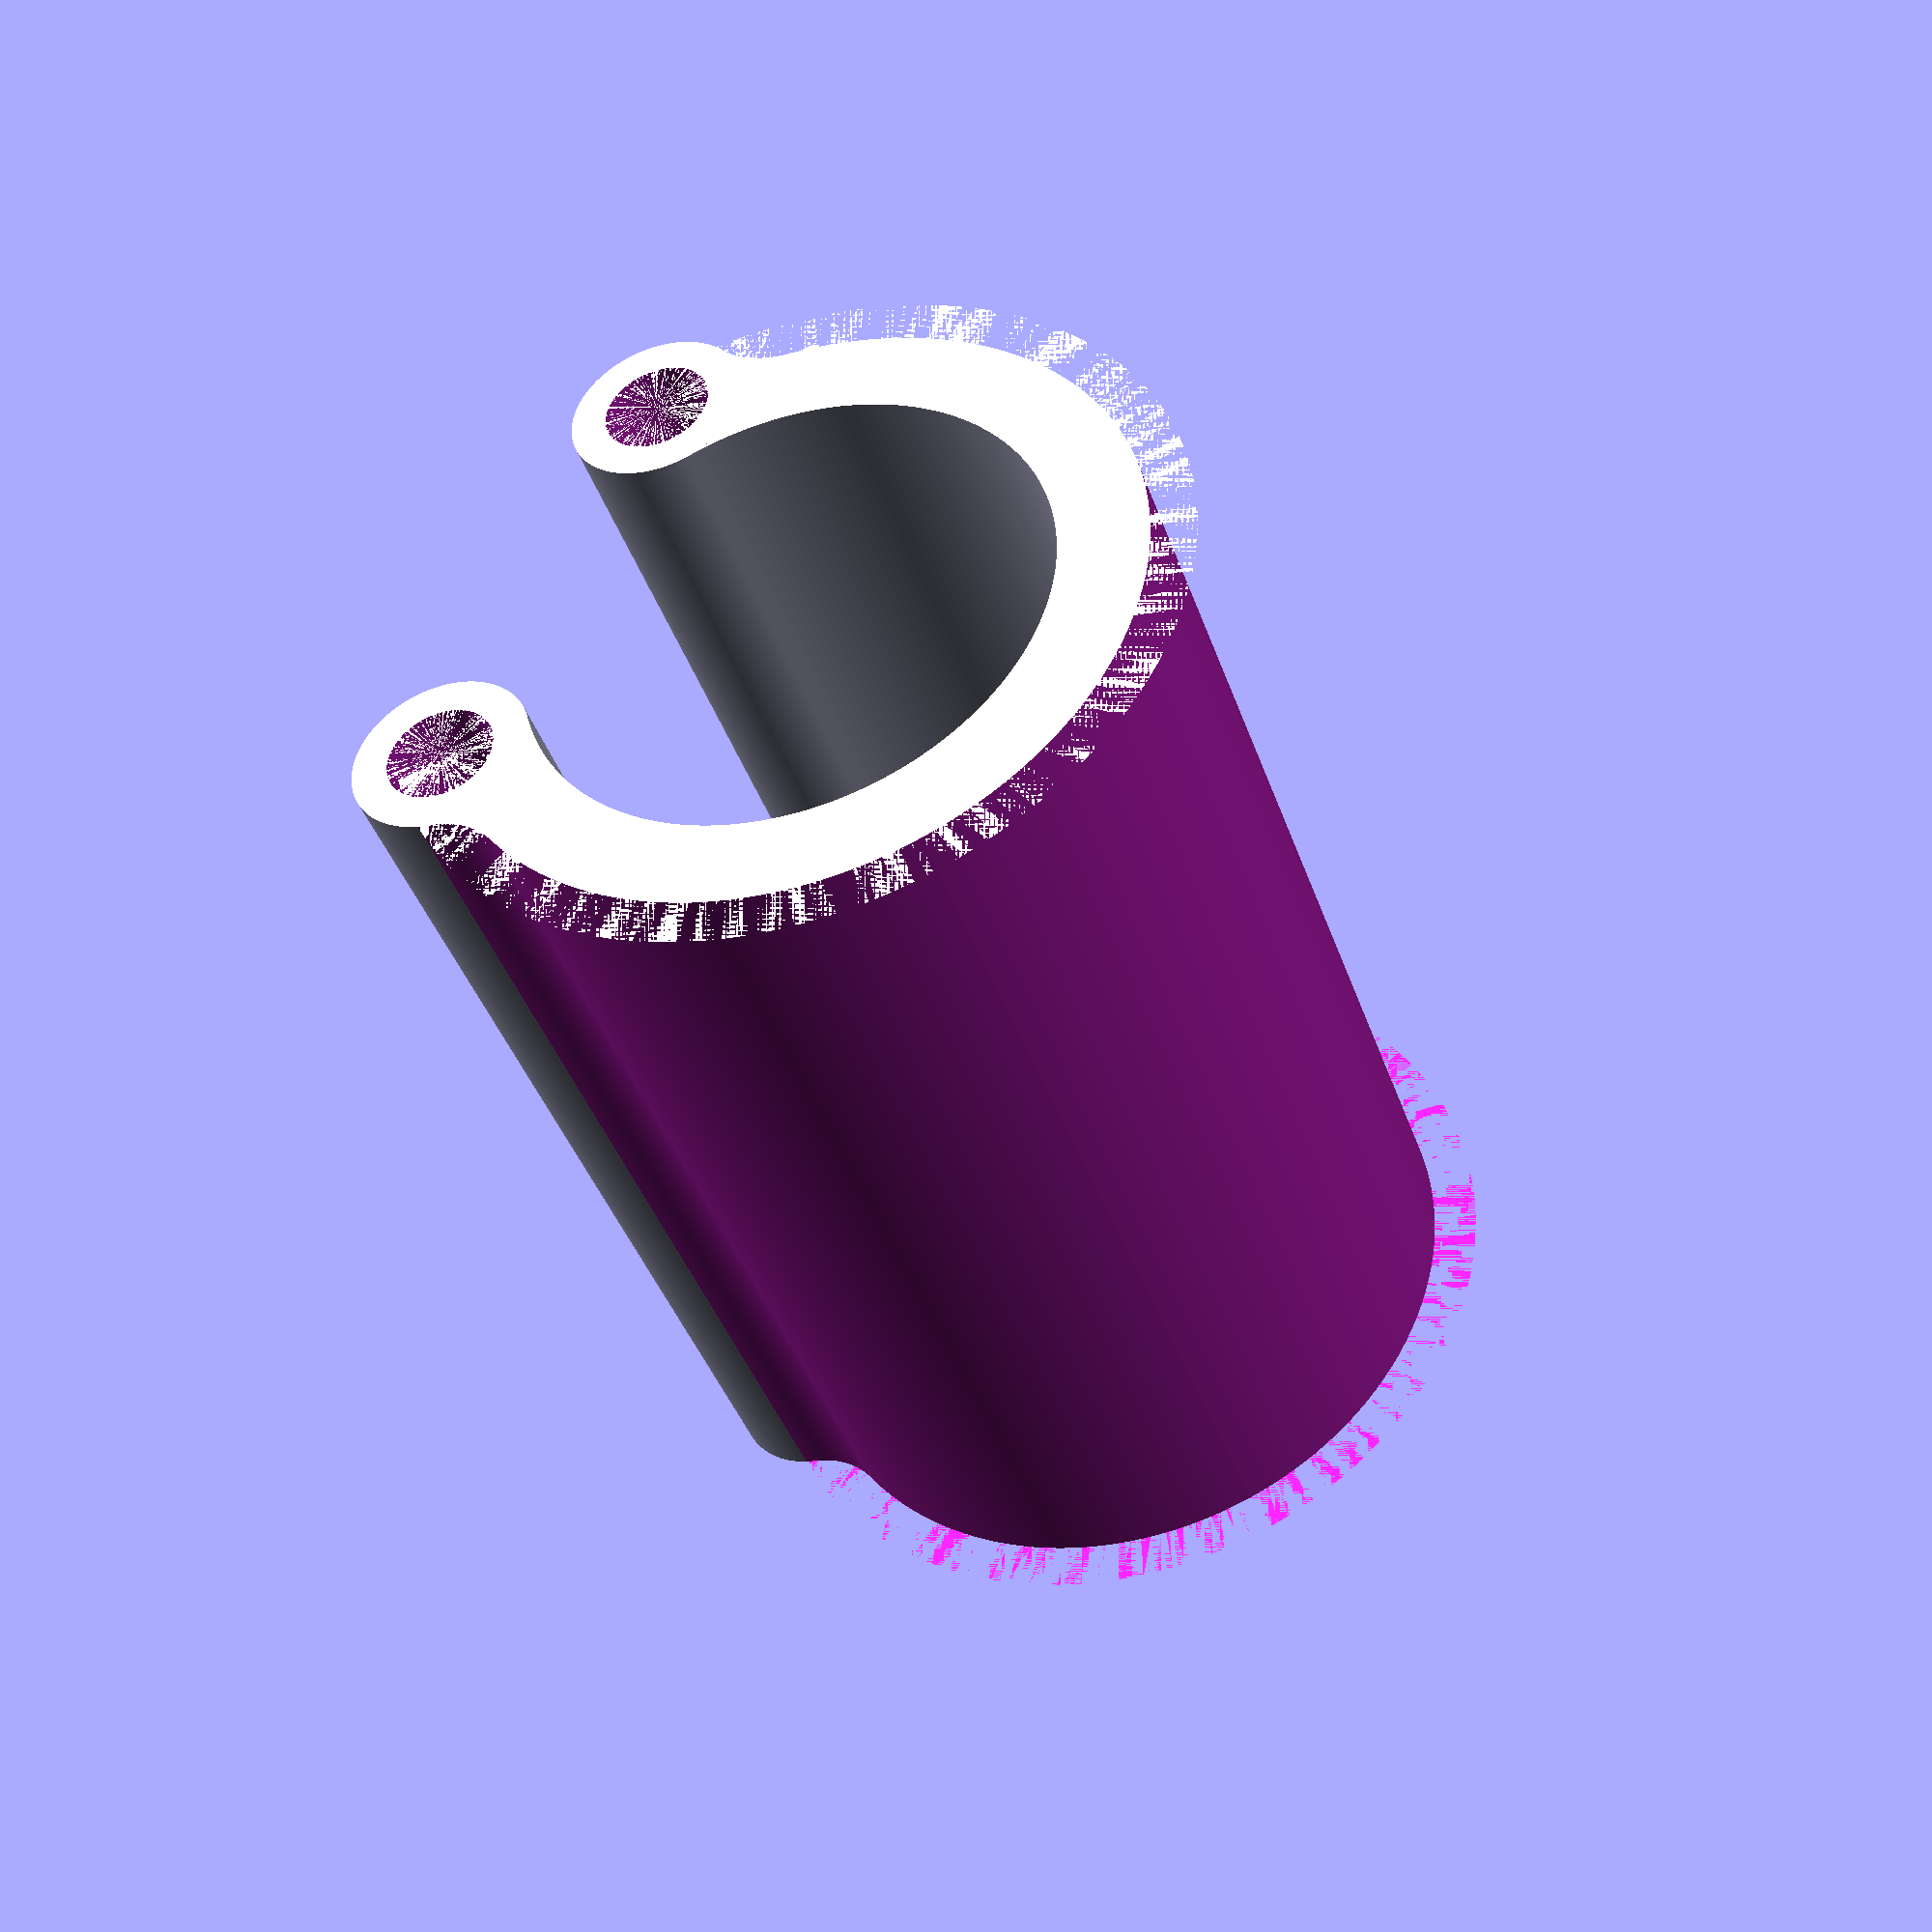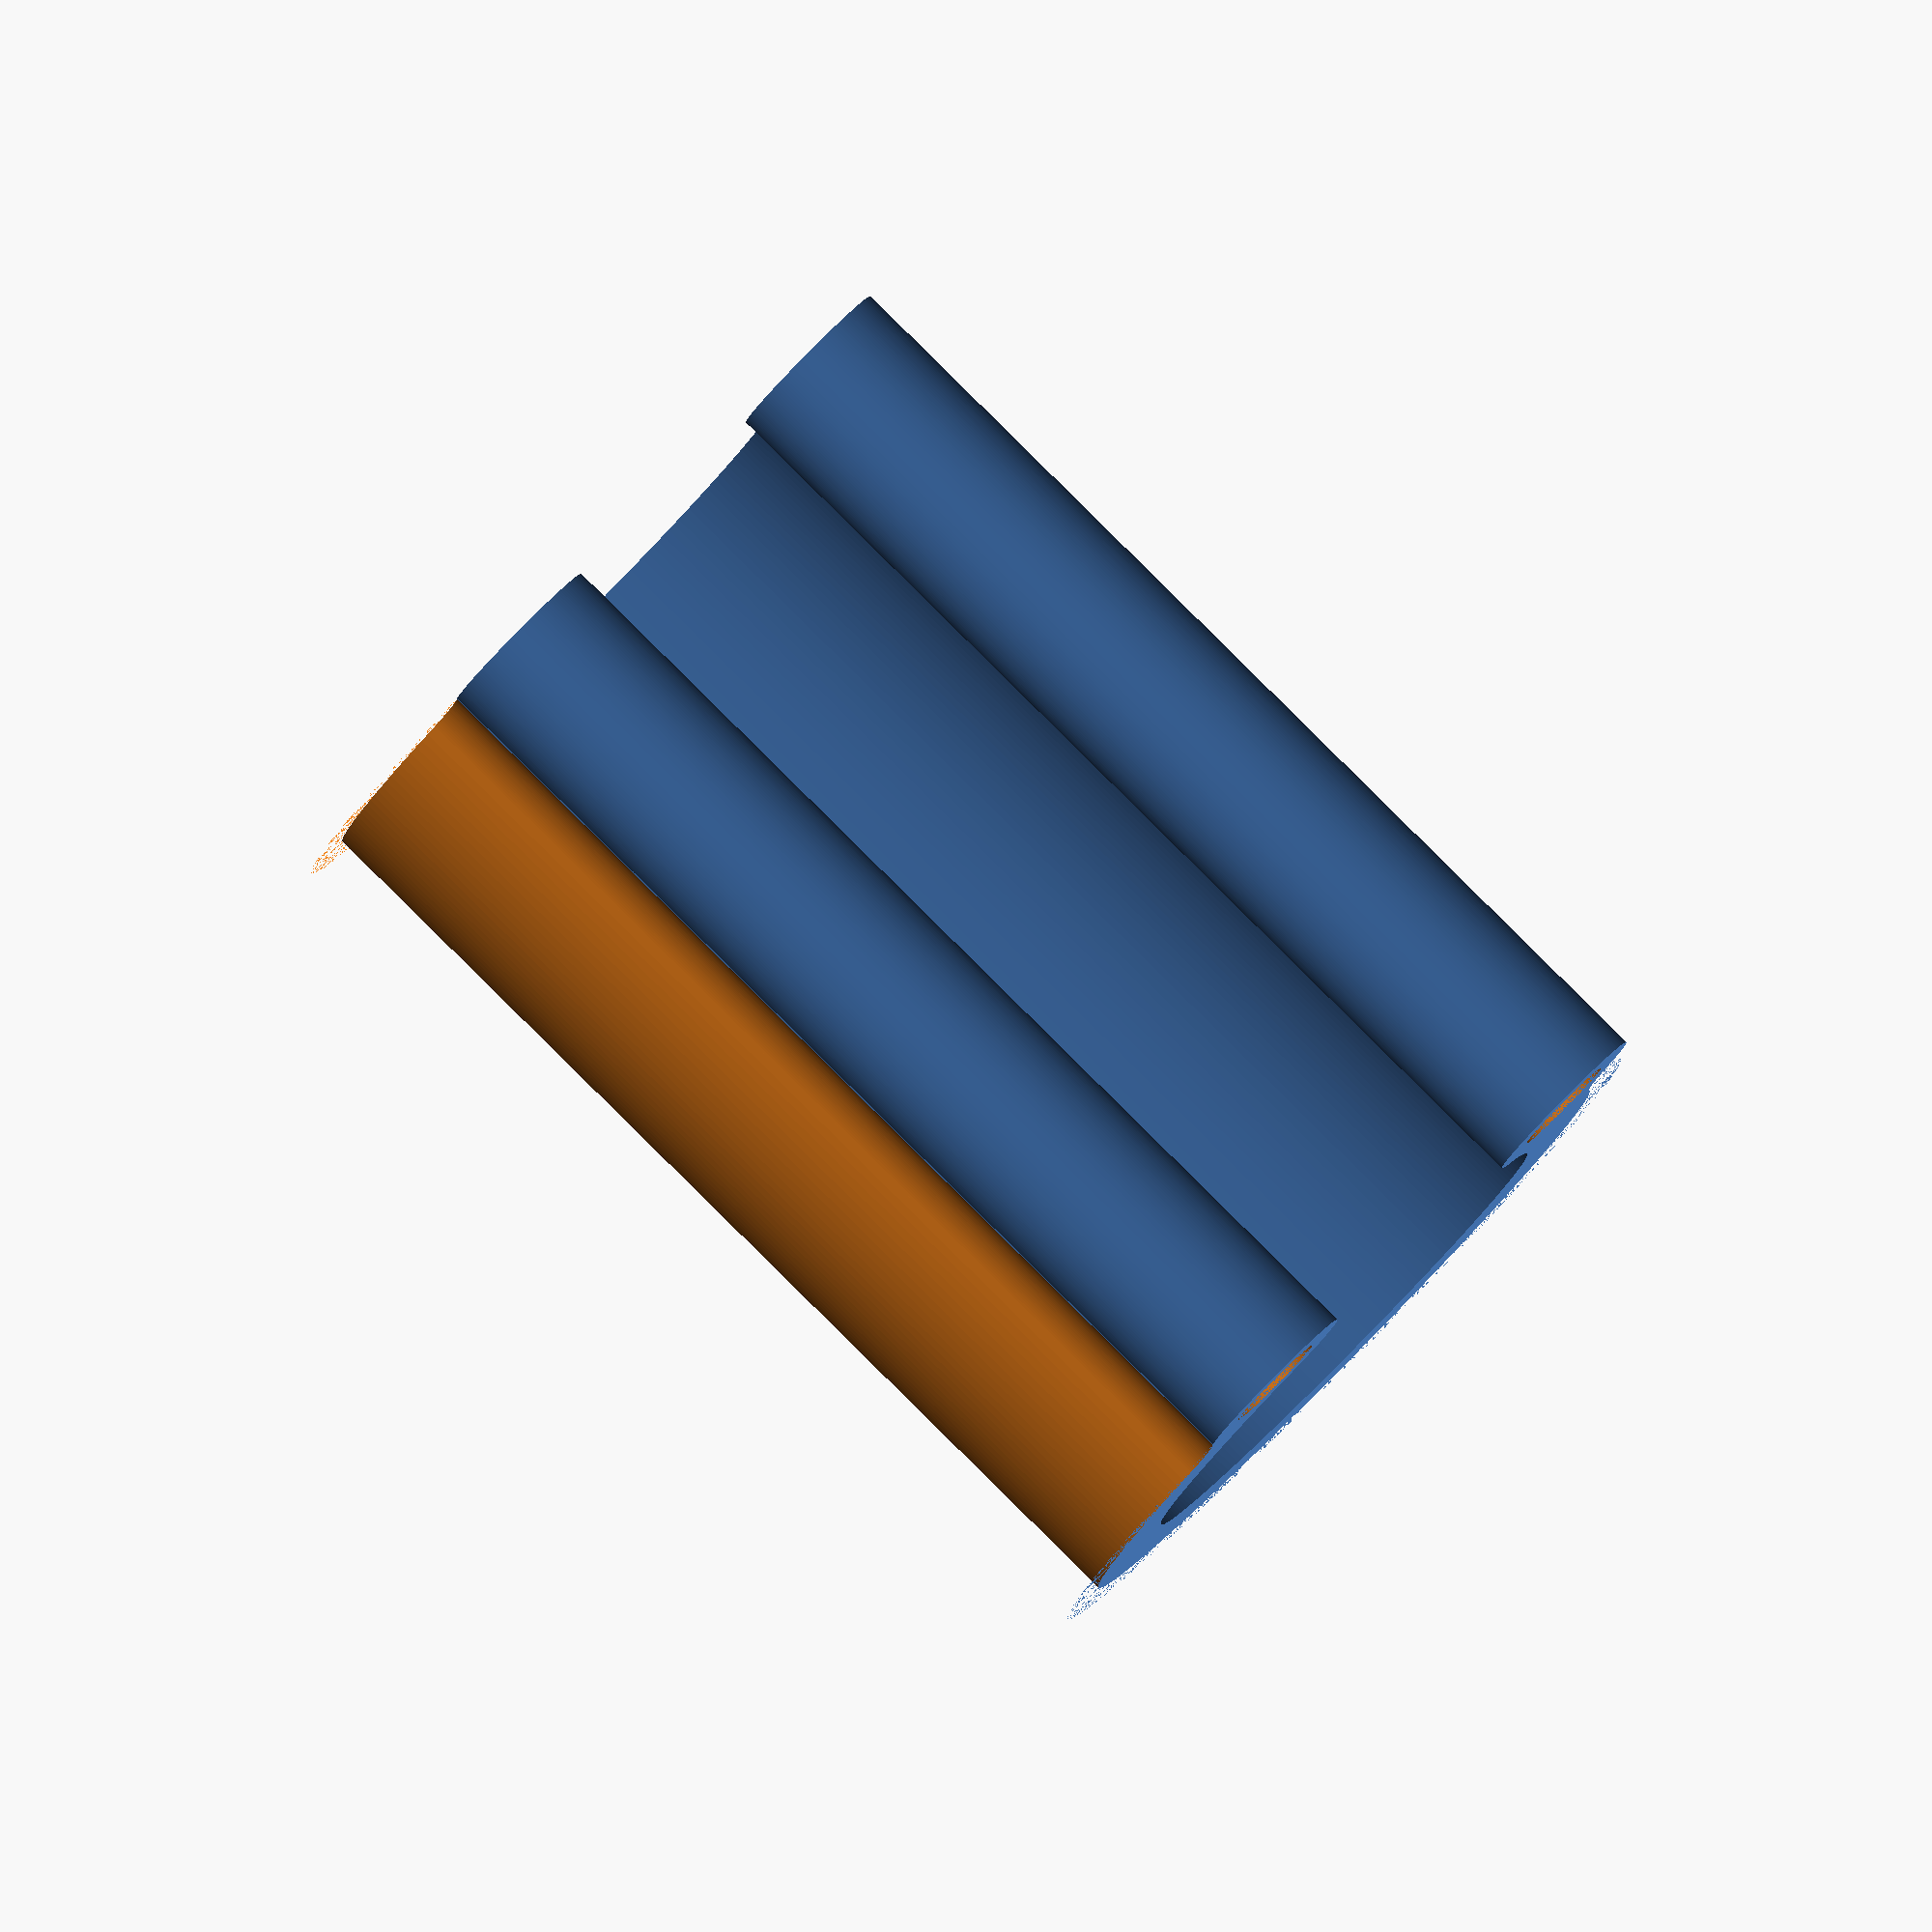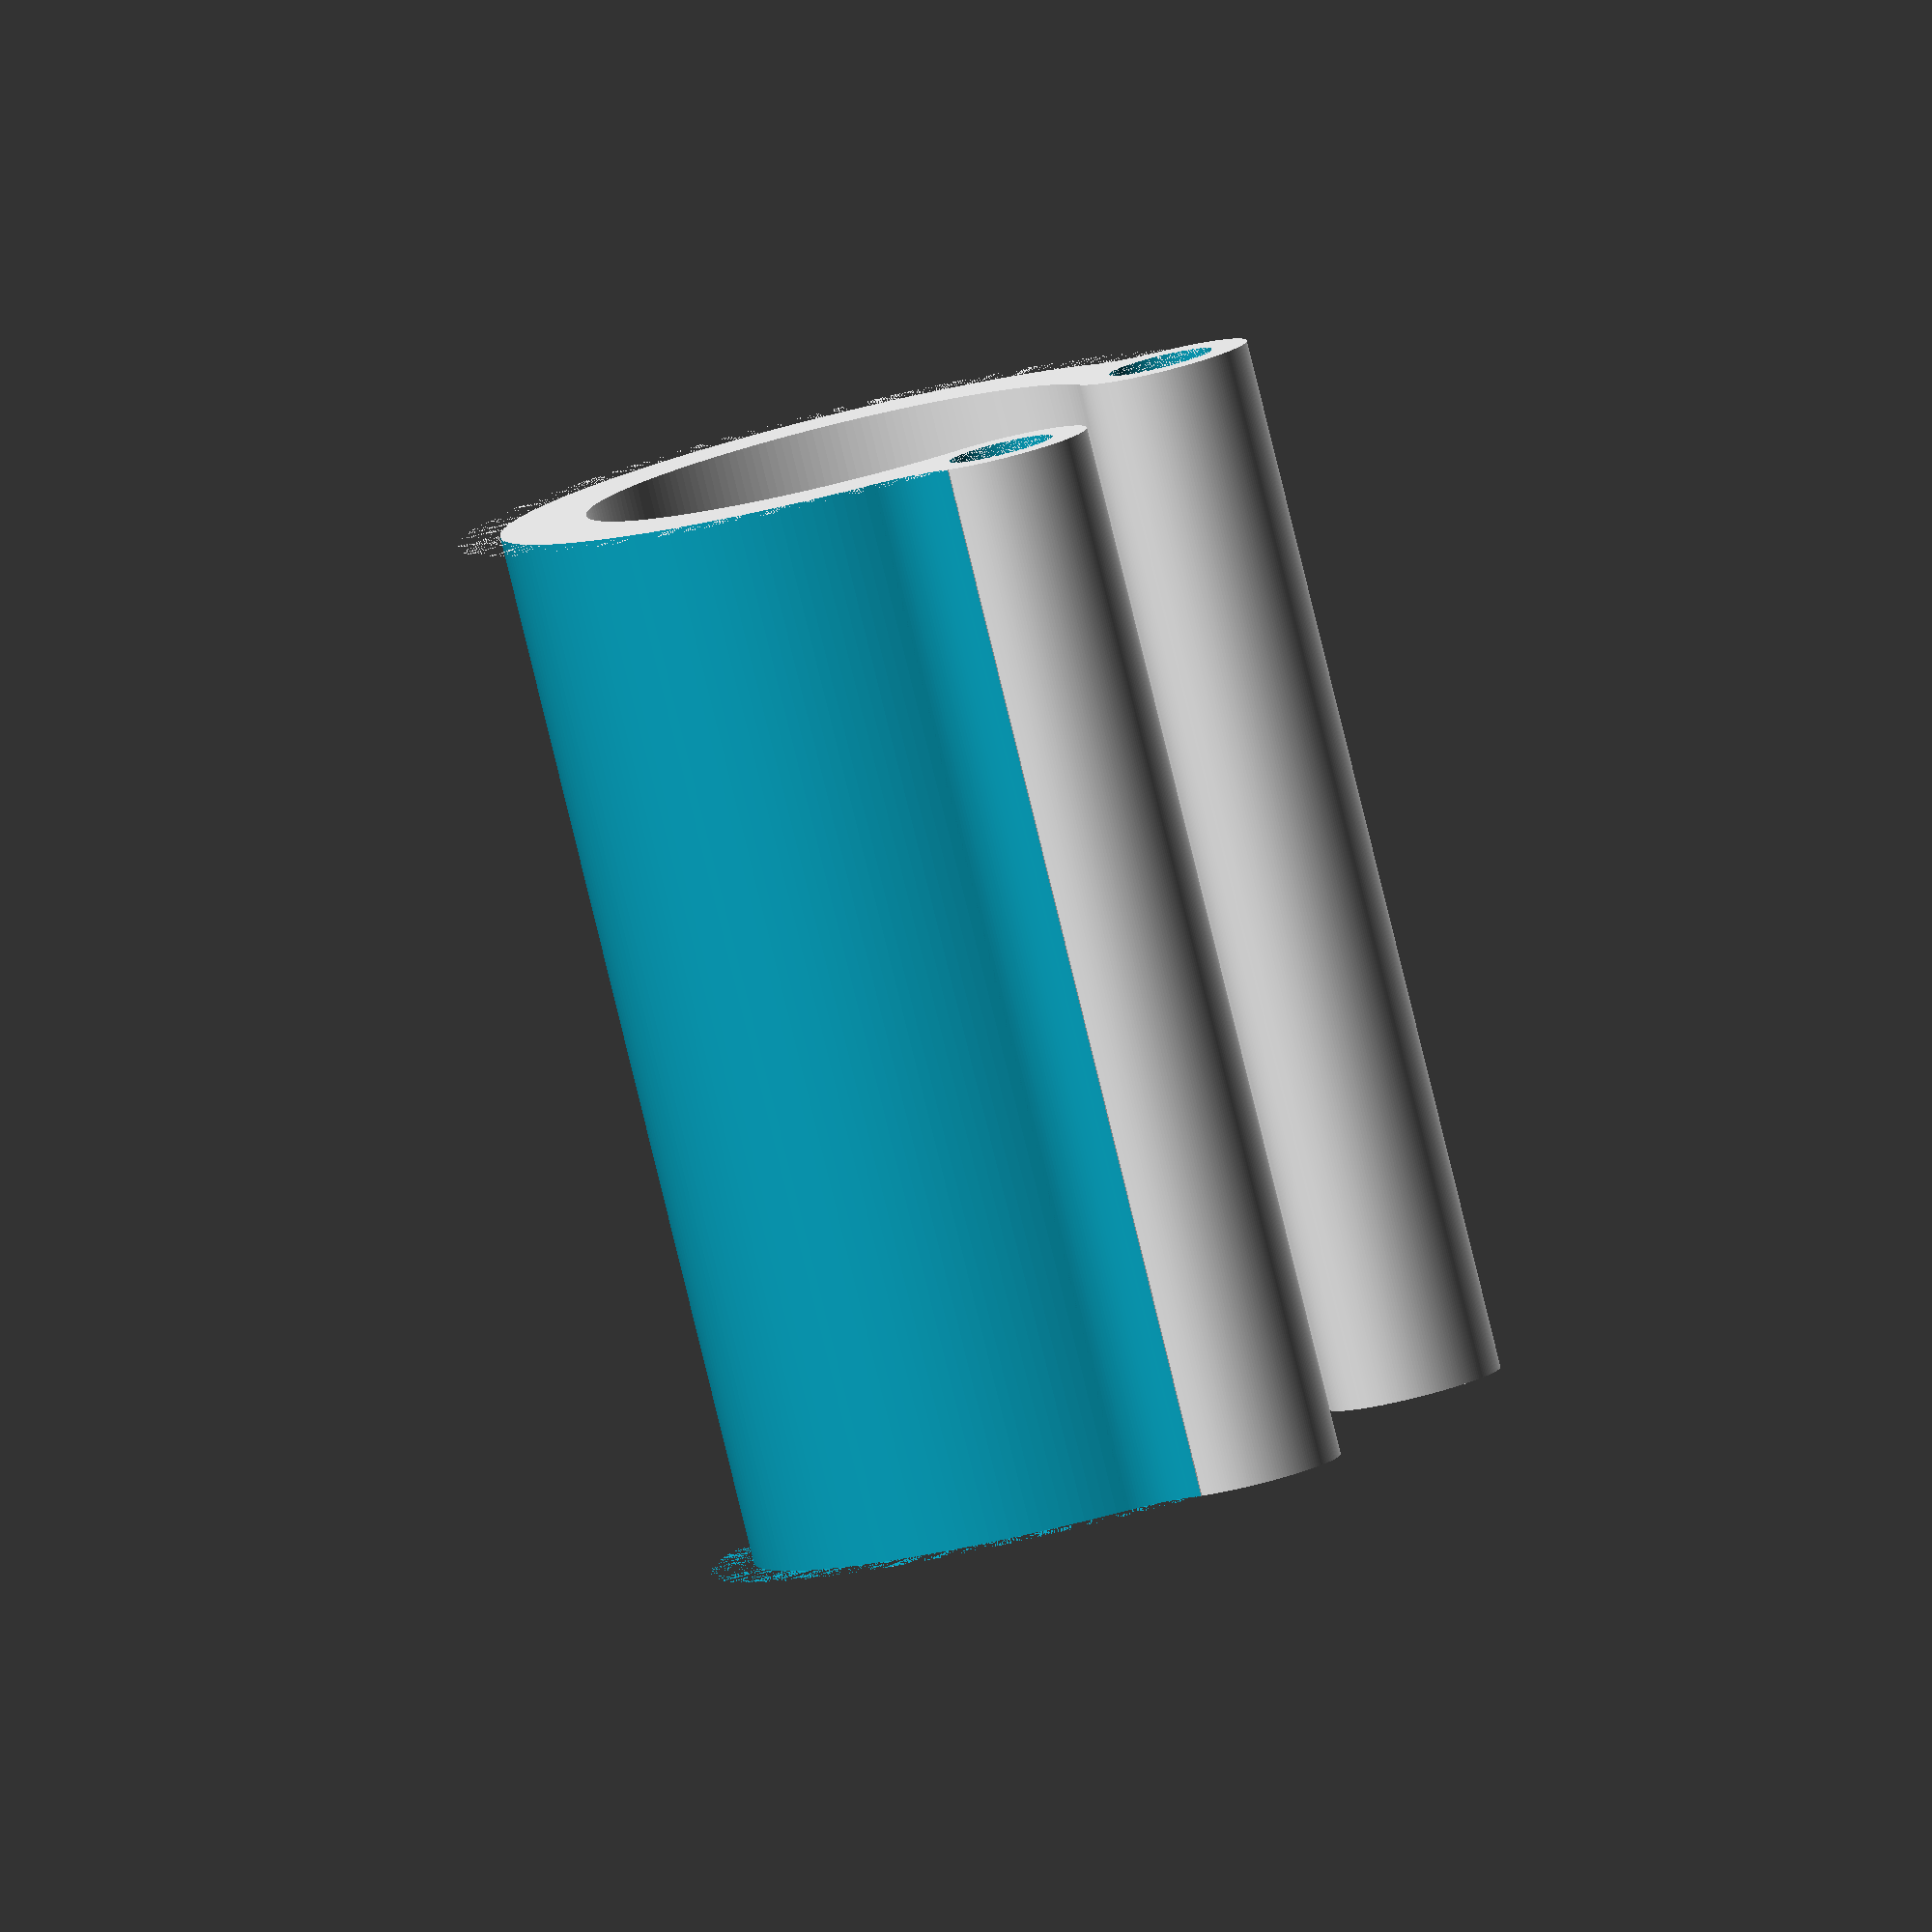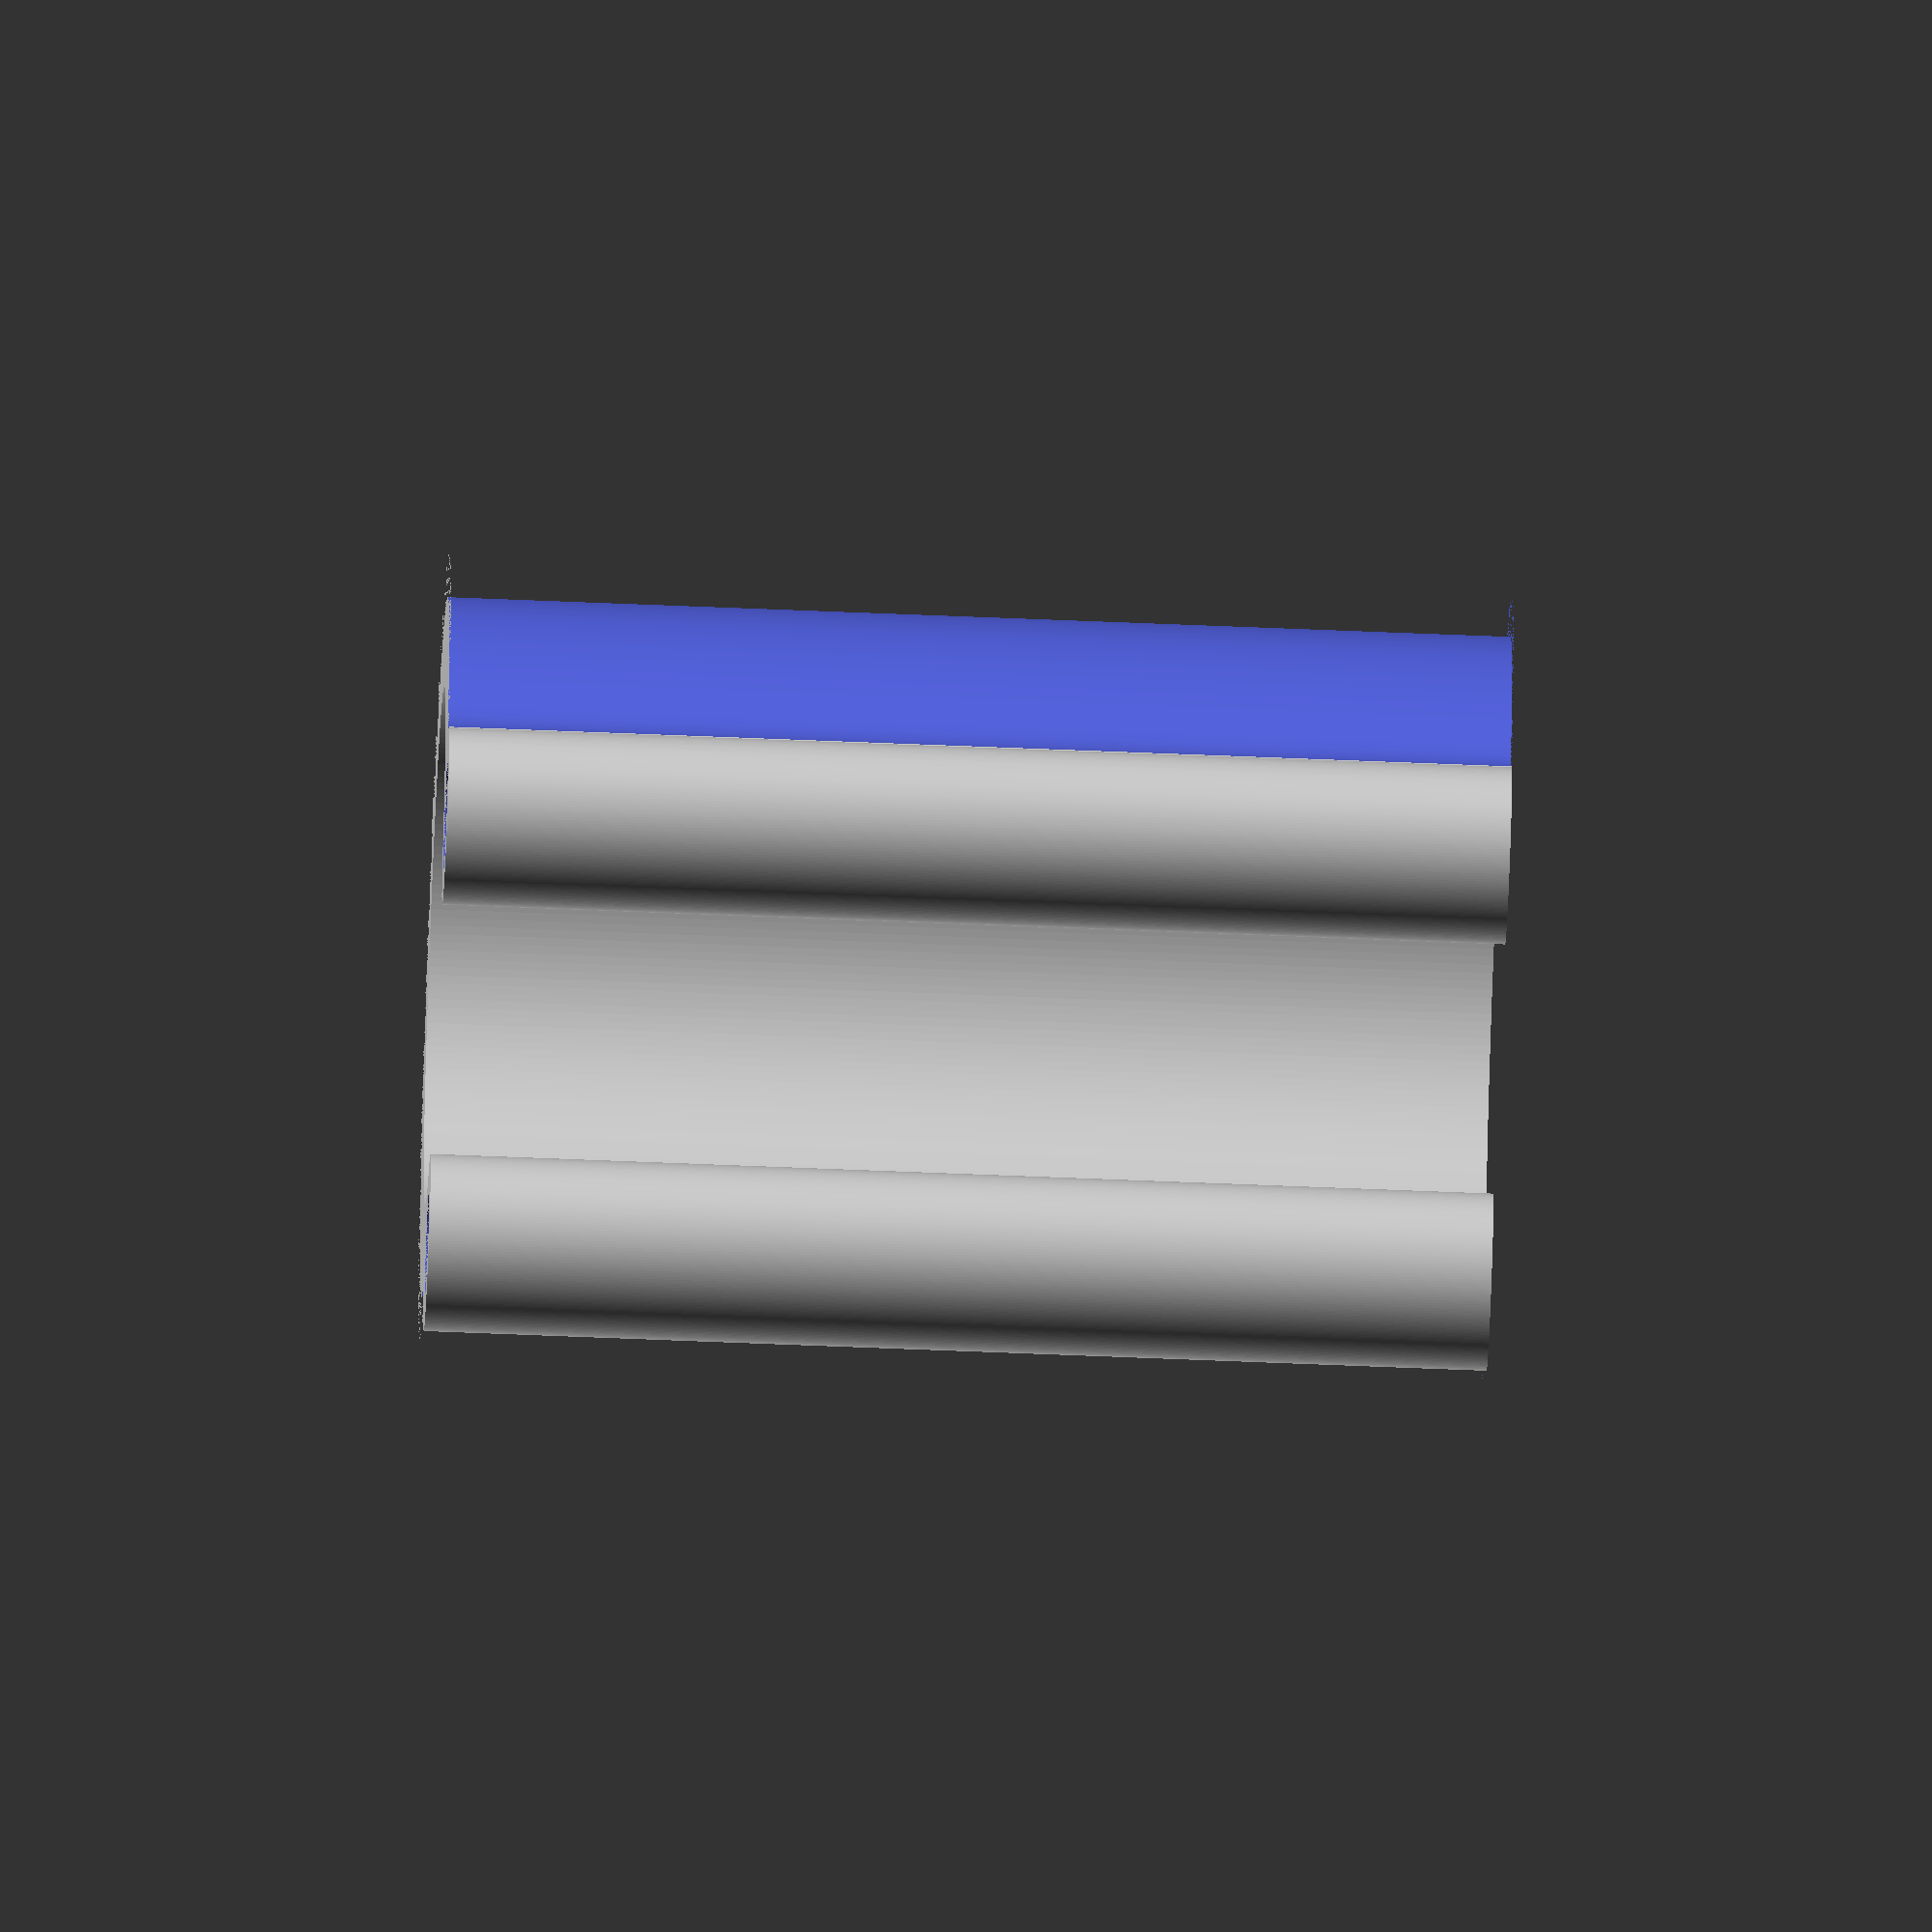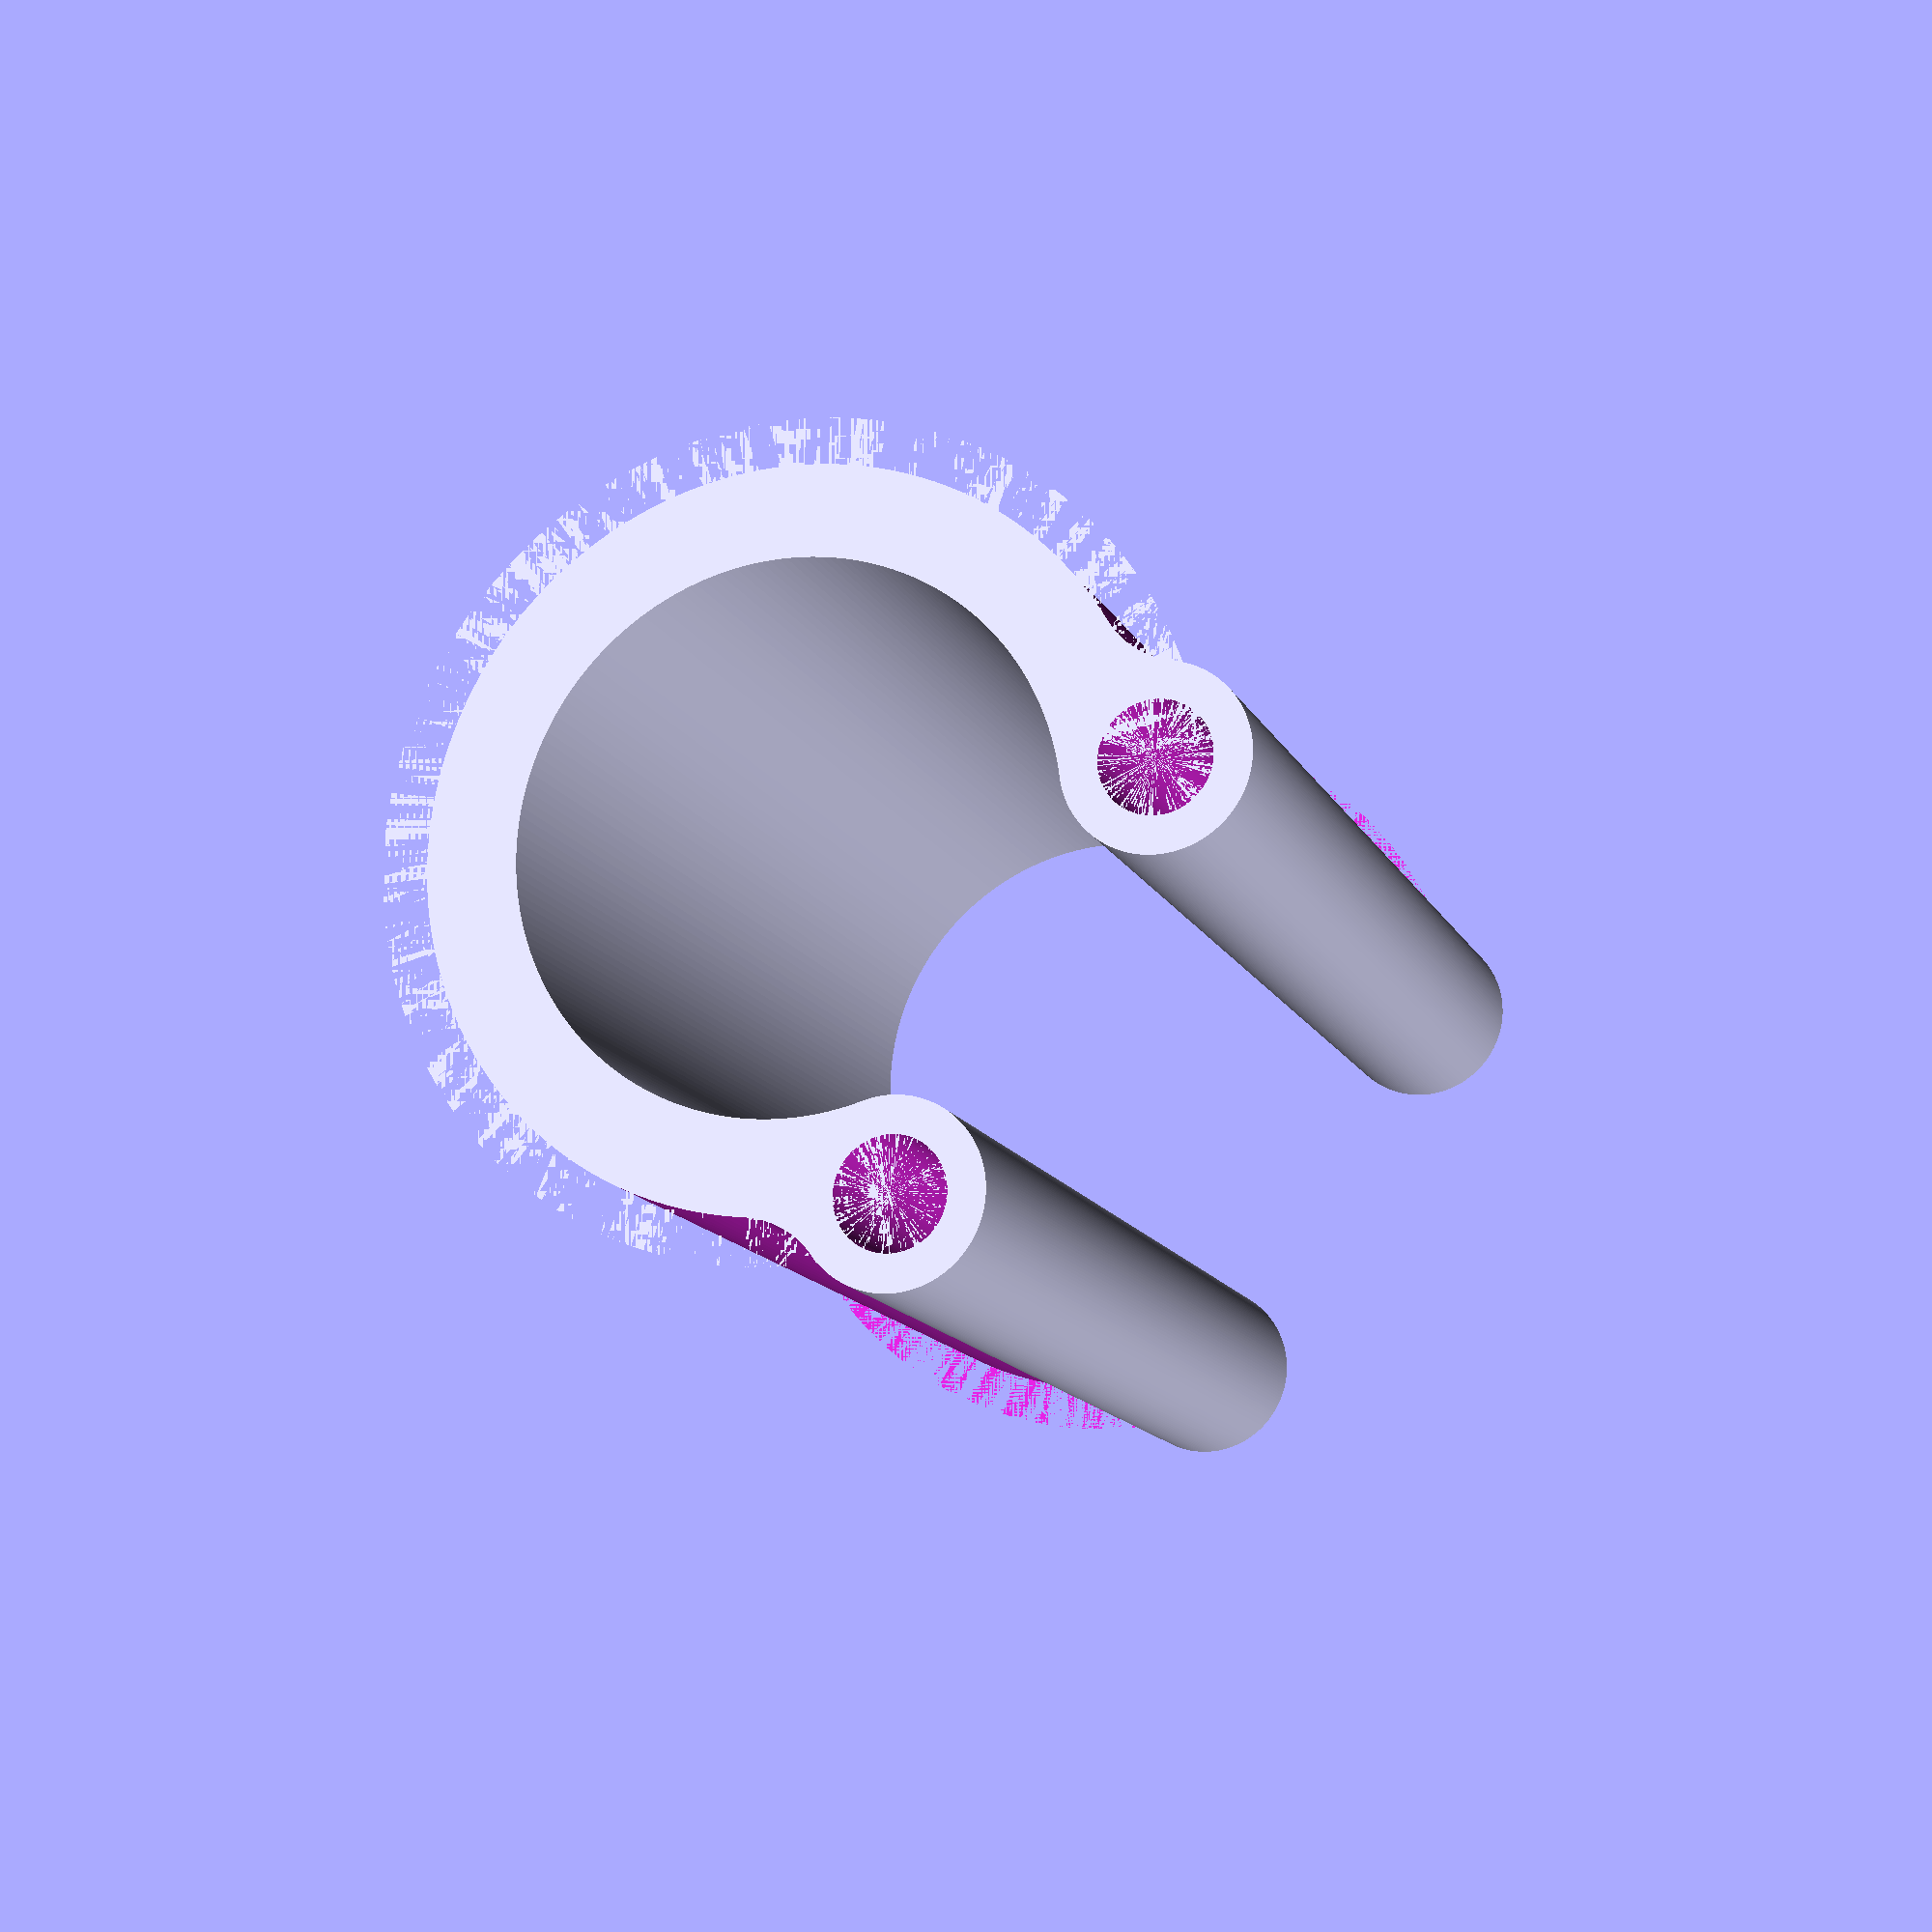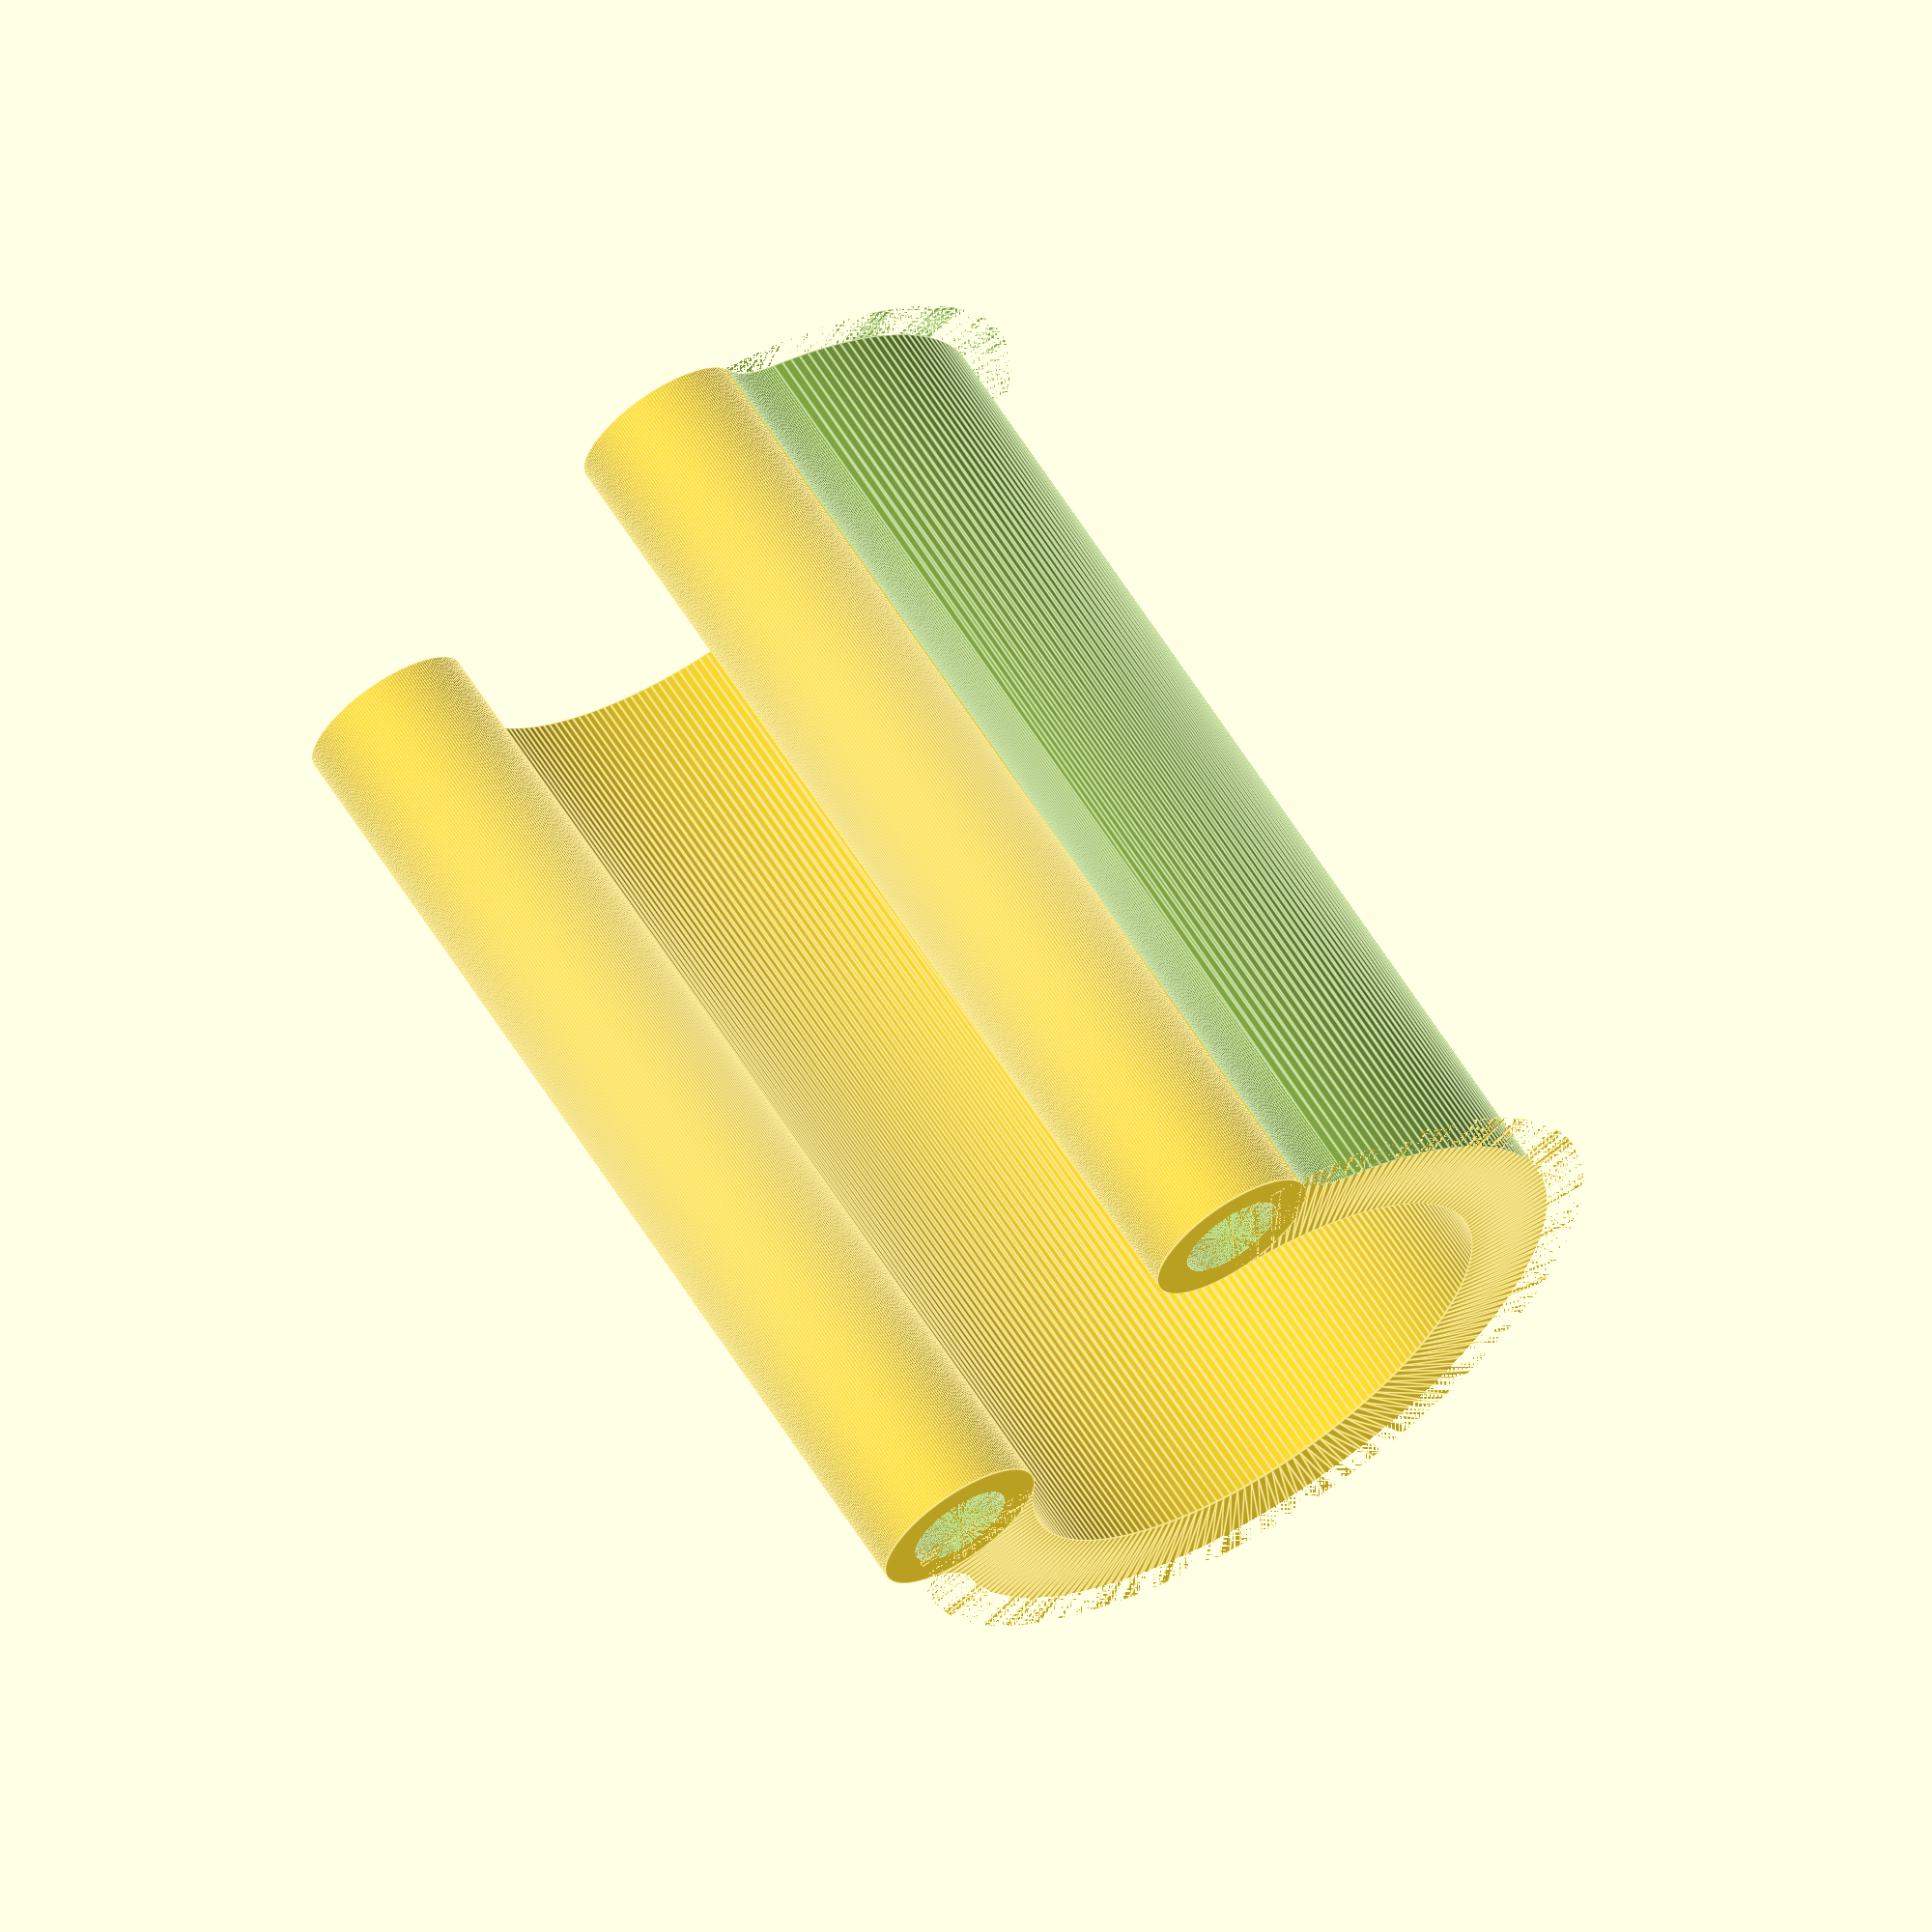
<openscad>
// inner_radius = 10.525; // For 3/4 pole, radius is 9.525 
// inner_radius = 8.93; // For 5/8 pole, radius is 7.938 
inner_radius = 7.35; // For 1/2 pole, radius is 6.35
wall_thickness = 2.5;
open_angle = 80;//[25:170]
height = 30.0;

/* [Hidden] */
$fn = 200;

/* improved by Pascal */

module pie_slice(r, start_angle, end_angle) {
    R = r * sqrt(2) + 1;
    a0 = (4 * start_angle + 0 * end_angle) / 4;
    a1 = (3 * start_angle + 1 * end_angle) / 4;
    a2 = (2 * start_angle + 2 * end_angle) / 4;
    a3 = (1 * start_angle + 3 * end_angle) / 4;
    a4 = (0 * start_angle + 4 * end_angle) / 4;
    if(end_angle > start_angle)
        intersection() {
        circle(r);
        polygon([
            [0,0],
            [R * cos(a0), R * sin(a0)],
            [R * cos(a1), R * sin(a1)],
            [R * cos(a2), R * sin(a2)],
            [R * cos(a3), R * sin(a3)],
            [R * cos(a4), R * sin(a4)],
            [0,0]
       ]);
    }
}

module rotate_extrude_helper(angle){
    if(version_num() < 20190500){
        intersection(){
            linear_extrude(height)
                pie_slice(inner_radius + 1.505 * wall_thickness, 0, angle);
            rotate_extrude()
                children();
        }
    }else{
        rotate_extrude(angle = angle)
            children();
    }
}

function angle_from_law_of_cosines(a, b, c) = acos((pow(c, 2) - pow(a,
2) - pow(b, 2)) / (-2 * a * b));

outer_radius = inner_radius + wall_thickness;
rotate([0, 0, open_angle / 2])
{
    difference(){
        union(){
            rotate_extrude_helper(angle = 360 - open_angle)
                translate([inner_radius, 0])
                        square([1.5 * wall_thickness, height]);

            translate([outer_radius, 0])
                    cylinder(r = wall_thickness, height);
            rotate([0, 0, -open_angle])
                translate([outer_radius, 0])
                        cylinder(r = wall_thickness, height);
        }
        translate([outer_radius, 0])
                cylinder(r = wall_thickness * 0.6, height);
        rotate([0, 0, -open_angle])
            translate([outer_radius, 0])
                    cylinder(r = wall_thickness * 0.6, height);
       
        round_edge_angle_offset =
angle_from_law_of_cosines(outer_radius, outer_radius + wall_thickness, 2
* wall_thickness);
       
        rotate([0, 0, round_edge_angle_offset])
            translate([outer_radius + wall_thickness, 0])
                    cylinder(r = wall_thickness, height);
        rotate([0, 0, -open_angle - round_edge_angle_offset])
            translate([outer_radius + wall_thickness, 0])
                    cylinder(r = wall_thickness, height);

        rotate([0, 0, round_edge_angle_offset])
            rotate_extrude_helper(angle = 360 - open_angle - 2 *
round_edge_angle_offset)
                translate([inner_radius + wall_thickness, 0])
                        square([0.505 * wall_thickness, height]);
    }
}

</openscad>
<views>
elev=40.7 azim=334.0 roll=198.1 proj=p view=wireframe
elev=94.4 azim=66.3 roll=45.3 proj=o view=solid
elev=263.4 azim=201.5 roll=166.2 proj=o view=solid
elev=63.0 azim=98.9 roll=267.6 proj=o view=wireframe
elev=193.5 azim=213.1 roll=162.1 proj=p view=wireframe
elev=295.0 azim=314.0 roll=147.4 proj=o view=edges
</views>
